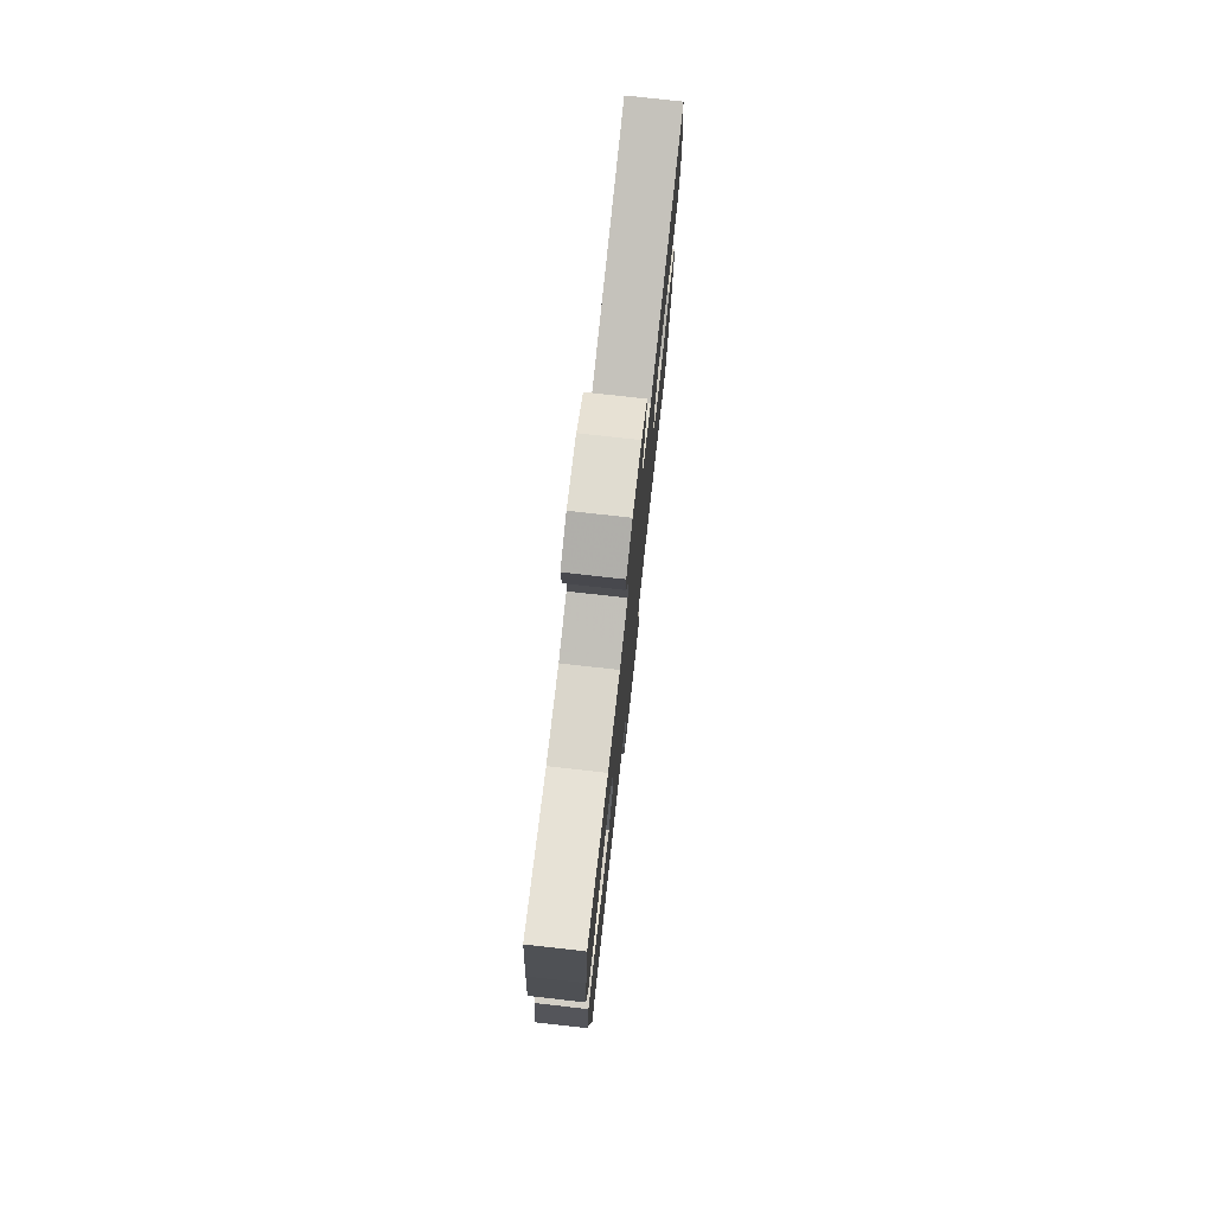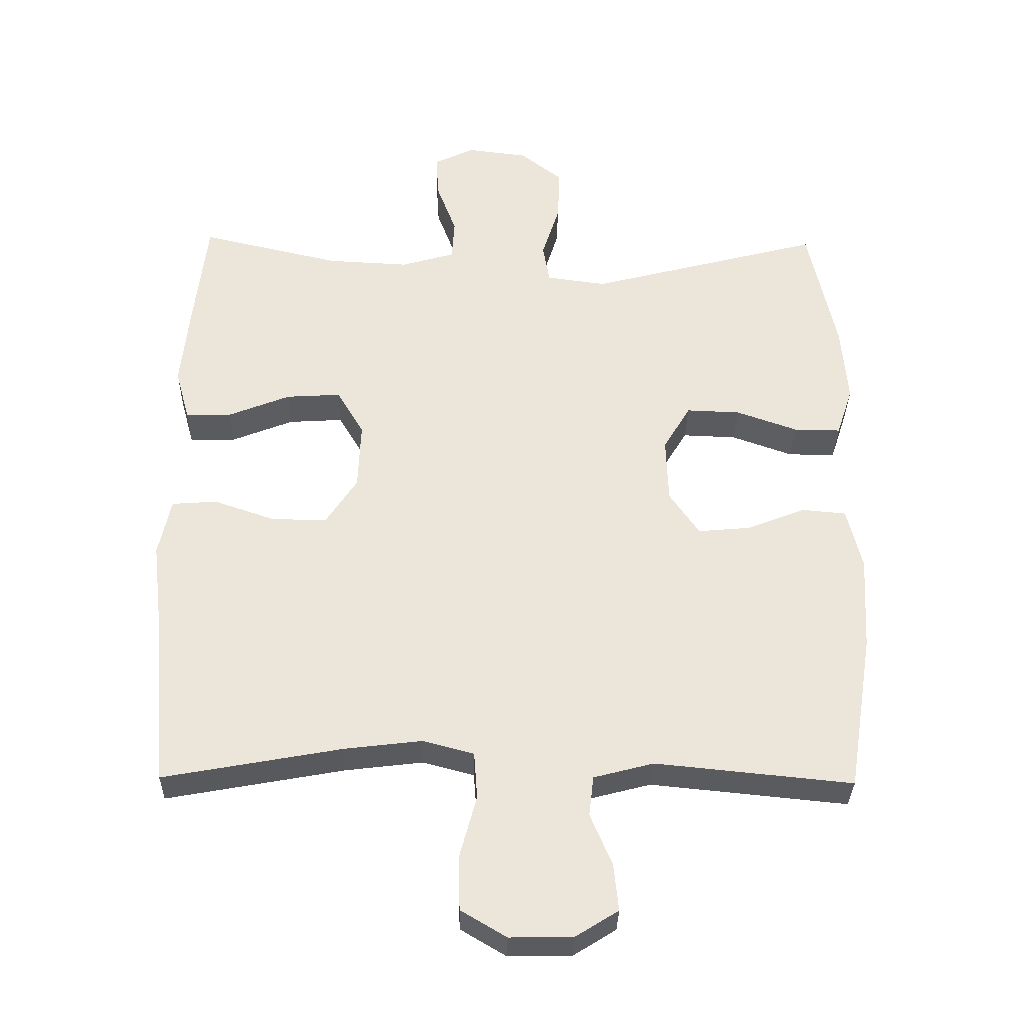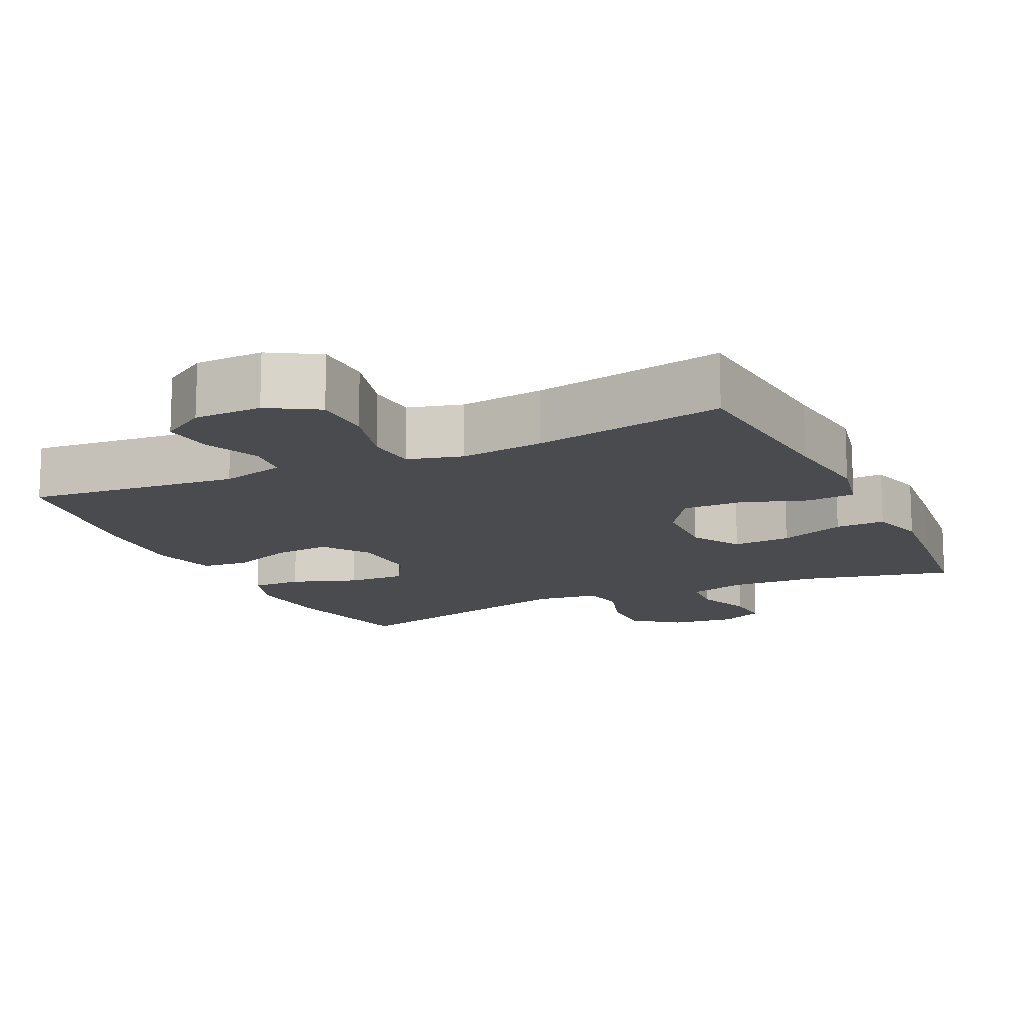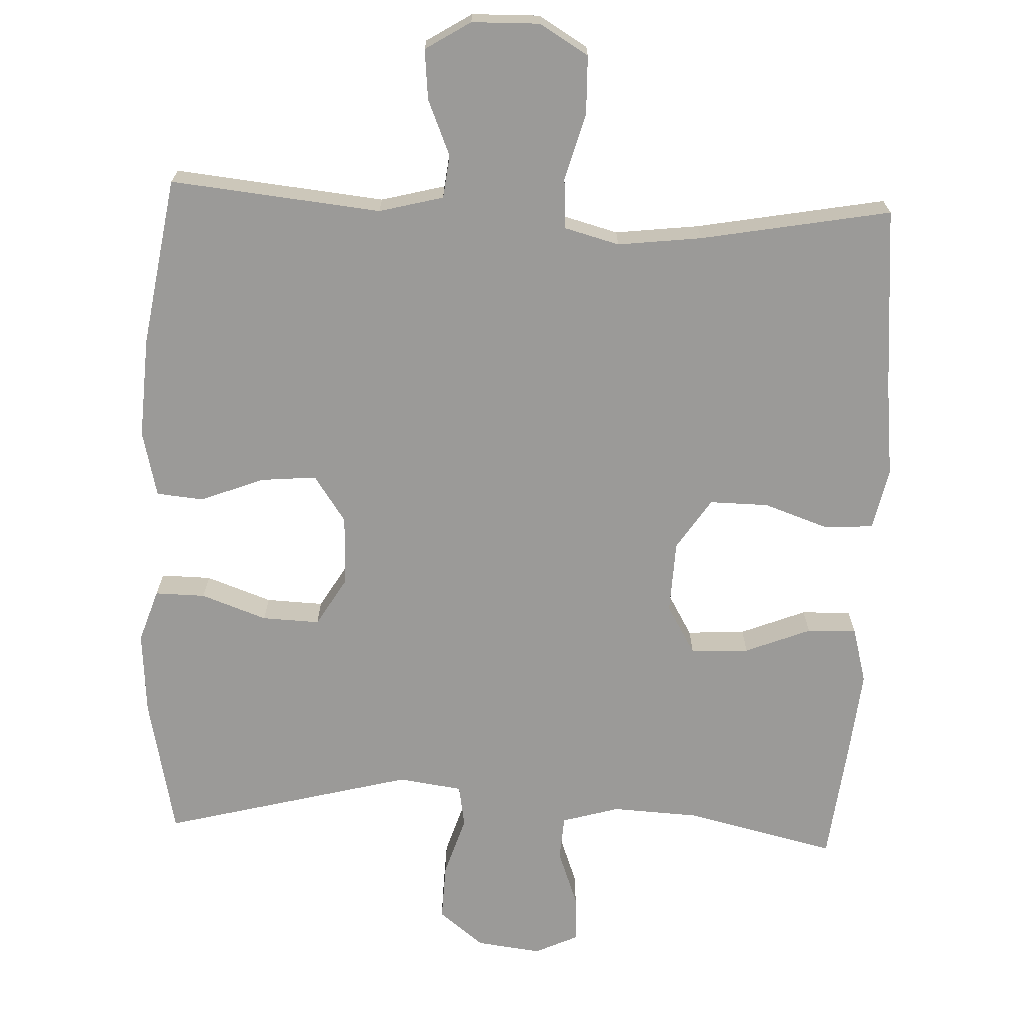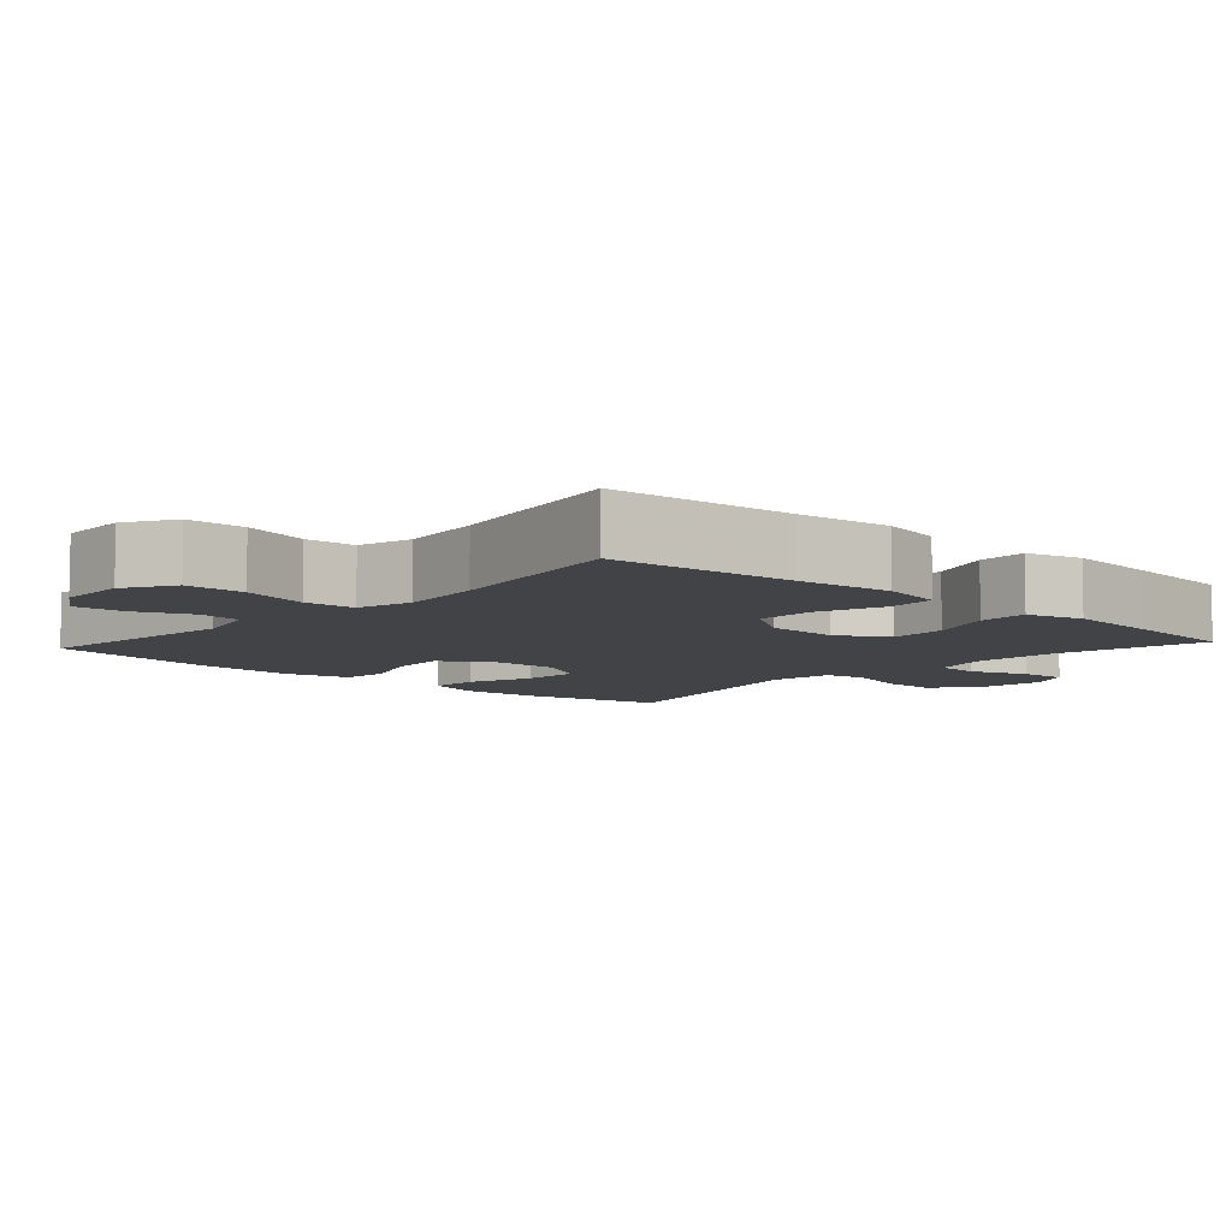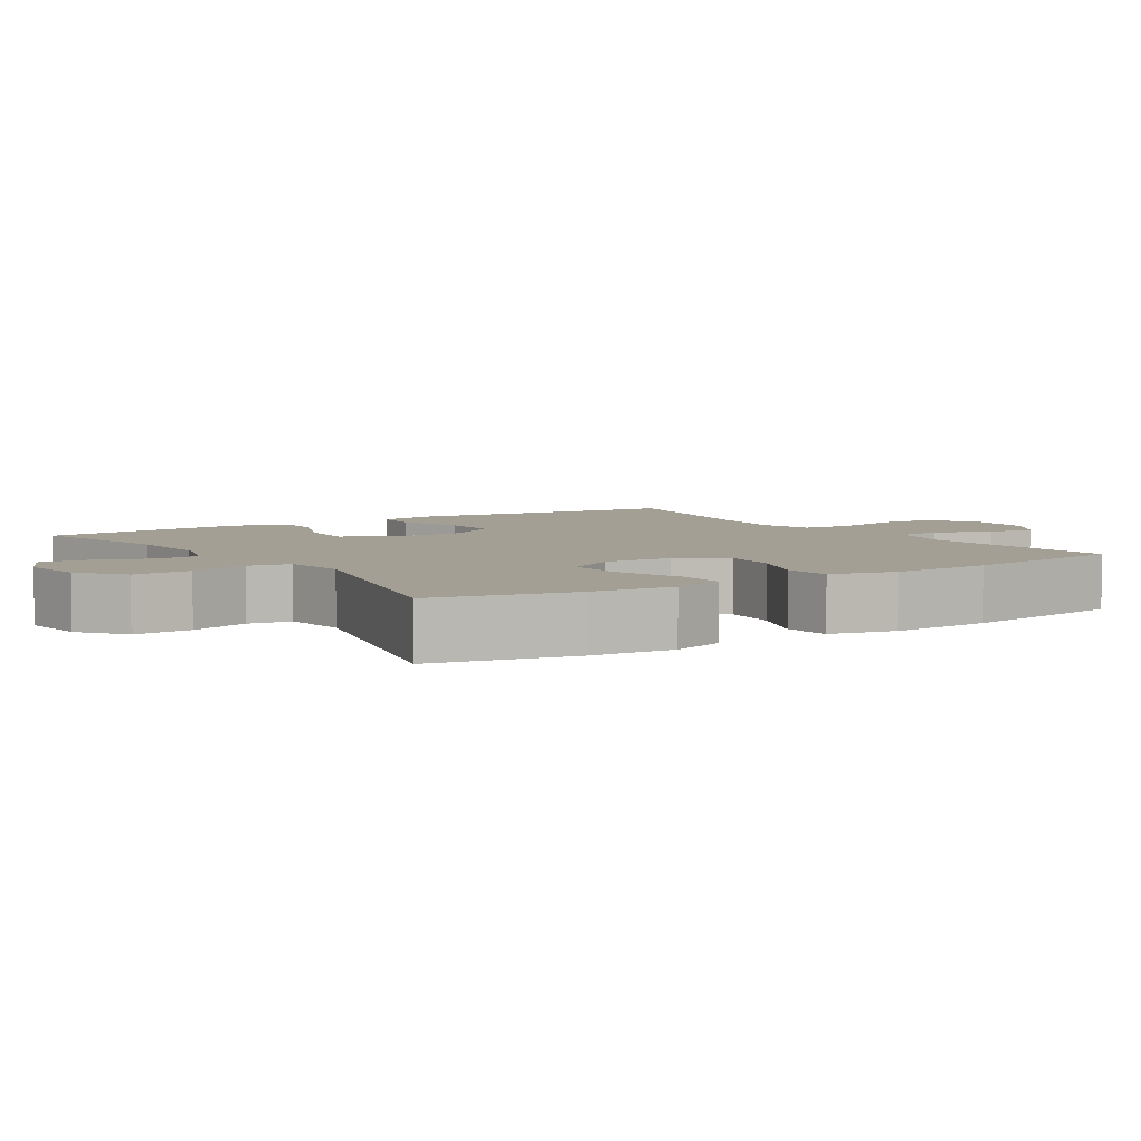
<metadata>
{"format":"obj","ext":"obj","renderer":"f3d","projection":"perspective","resolution":1024,"background":"white","views":[{"elev":76.7,"azim":-83.6,"up":"+Z"},{"elev":-32.7,"azim":-1.1,"up":"+Z"},{"elev":-14.1,"azim":-154.6,"up":"+Y"},{"elev":-69.4,"azim":177.5,"up":"+Y"},{"elev":-7.5,"azim":-132.3,"up":"+Y"},{"elev":5.3,"azim":57.0,"up":"+Y"}]}
</metadata>
<code>
v 0.5 0.07 -0.5
v 0.211 0.07 -0.471
v 0.123 0.07 -0.494
v 0.116 0.07 -0.553
v 0.148 0.07 -0.629
v 0.155 0.07 -0.698
v 0.093 0.07 -0.737
v 0 0.07 -0.739
v -0.067 0.07 -0.699
v -0.069 0.07 -0.619
v -0.044 0.07 -0.527
v -0.049 0.07 -0.458
v -0.124 0.07 -0.438
v -0.239 0.07 -0.452
v -0.5 0.07 -0.5
v -0.522 0.07 -0.247
v -0.537 0.07 -0.118
v -0.519 0.07 -0.033
v -0.453 0.07 -0.028
v -0.363 0.07 -0.059
v -0.282 0.07 -0.06
v -0.236 0.07 0.01
v -0.232 0.07 0.11
v -0.272 0.07 0.178
v -0.352 0.07 0.173
v -0.442 0.07 0.137
v -0.51 0.07 0.135
v -0.531 0.07 0.212
v -0.519 0.07 0.332
v -0.5 0.07 0.5
v -0.294 0.07 0.452
v -0.174 0.07 0.446
v -0.095 0.07 0.469
v -0.091 0.07 0.53
v -0.12 0.07 0.608
v -0.124 0.07 0.673
v -0.064 0.07 0.701
v 0.025 0.07 0.69
v 0.087 0.07 0.641
v 0.084 0.07 0.563
v 0.058 0.07 0.48
v 0.068 0.07 0.422
v 0.156 0.07 0.41
v 0.5 0.07 0.5
v 0.541 0.07 0.307
v 0.55 0.07 0.192
v 0.526 0.07 0.119
v 0.457 0.07 0.12
v 0.367 0.07 0.152
v 0.288 0.07 0.155
v 0.248 0.07 0.088
v 0.251 0.07 -0.009
v 0.295 0.07 -0.073
v 0.372 0.07 -0.066
v 0.458 0.07 -0.032
v 0.523 0.07 -0.038
v 0.545 0.07 -0.129
v 0.537 0.07 -0.268
v 0.5 0 -0.5
v 0.211 0 -0.471
v 0.123 0 -0.494
v 0.116 0 -0.553
v 0.148 0 -0.629
v 0.155 0 -0.698
v 0.093 0 -0.737
v 0 0 -0.739
v -0.067 0 -0.699
v -0.069 0 -0.619
v -0.044 0 -0.527
v -0.049 0 -0.458
v -0.124 0 -0.438
v -0.239 0 -0.452
v -0.5 0 -0.5
v -0.522 0 -0.247
v -0.537 0 -0.118
v -0.519 0 -0.033
v -0.453 0 -0.028
v -0.363 0 -0.059
v -0.282 0 -0.06
v -0.236 0 0.01
v -0.232 0 0.11
v -0.272 0 0.178
v -0.352 0 0.173
v -0.442 0 0.137
v -0.51 0 0.135
v -0.531 0 0.212
v -0.519 0 0.332
v -0.5 0 0.5
v -0.294 0 0.452
v -0.174 0 0.446
v -0.095 0 0.469
v -0.091 0 0.53
v -0.12 0 0.608
v -0.124 0 0.673
v -0.064 0 0.701
v 0.025 0 0.69
v 0.087 0 0.641
v 0.084 0 0.563
v 0.058 0 0.48
v 0.068 0 0.422
v 0.156 0 0.41
v 0.5 0 0.5
v 0.541 0 0.307
v 0.55 0 0.192
v 0.526 0 0.119
v 0.457 0 0.12
v 0.367 0 0.152
v 0.288 0 0.155
v 0.248 0 0.088
v 0.251 0 -0.009
v 0.295 0 -0.073
v 0.372 0 -0.066
v 0.458 0 -0.032
v 0.523 0 -0.038
v 0.545 0 -0.129
v 0.537 0 -0.268
f 57 58 1 2
f 54 55 56 57
f 53 54 57 2
f 52 53 2 3
f 51 52 3
f 46 47 48 49
f 46 49 50
f 43 44 45 46
f 42 43 46 50
f 38 39 40 41
f 36 37 38 41
f 34 35 36 41
f 33 34 41 42
f 32 33 42 50
f 28 29 30 31
f 25 26 27 28
f 24 25 28 31
f 23 24 31 32
f 17 18 19 20
f 16 17 20 21
f 14 15 16 21
f 13 14 21 22
f 8 9 10 11
f 8 11 12
f 7 8 12
f 4 5 6 7
f 3 4 7 12
f 51 3 12 13
f 23 32 50 51
f 13 22 23 51
f 60 59 116 115
f 115 114 113 112
f 60 115 112 111
f 61 60 111 110
f 61 110 109
f 107 106 105 104
f 108 107 104
f 104 103 102 101
f 108 104 101 100
f 99 98 97 96
f 99 96 95 94
f 99 94 93 92
f 100 99 92 91
f 108 100 91 90
f 89 88 87 86
f 86 85 84 83
f 89 86 83 82
f 90 89 82 81
f 78 77 76 75
f 79 78 75 74
f 79 74 73 72
f 80 79 72 71
f 69 68 67 66
f 70 69 66
f 70 66 65
f 65 64 63 62
f 70 65 62 61
f 71 70 61 109
f 109 108 90 81
f 109 81 80 71
f 1 59 60 2
f 2 60 61 3
f 3 61 62 4
f 4 62 63 5
f 5 63 64 6
f 6 64 65 7
f 7 65 66 8
f 8 66 67 9
f 9 67 68 10
f 10 68 69 11
f 11 69 70 12
f 12 70 71 13
f 13 71 72 14
f 14 72 73 15
f 15 73 74 16
f 16 74 75 17
f 17 75 76 18
f 18 76 77 19
f 19 77 78 20
f 20 78 79 21
f 21 79 80 22
f 22 80 81 23
f 23 81 82 24
f 24 82 83 25
f 25 83 84 26
f 26 84 85 27
f 27 85 86 28
f 28 86 87 29
f 29 87 88 30
f 30 88 89 31
f 31 89 90 32
f 32 90 91 33
f 33 91 92 34
f 34 92 93 35
f 35 93 94 36
f 36 94 95 37
f 37 95 96 38
f 38 96 97 39
f 39 97 98 40
f 40 98 99 41
f 41 99 100 42
f 42 100 101 43
f 43 101 102 44
f 44 102 103 45
f 45 103 104 46
f 46 104 105 47
f 47 105 106 48
f 48 106 107 49
f 49 107 108 50
f 50 108 109 51
f 51 109 110 52
f 52 110 111 53
f 53 111 112 54
f 54 112 113 55
f 55 113 114 56
f 56 114 115 57
f 57 115 116 58
f 58 116 59 1

</code>
